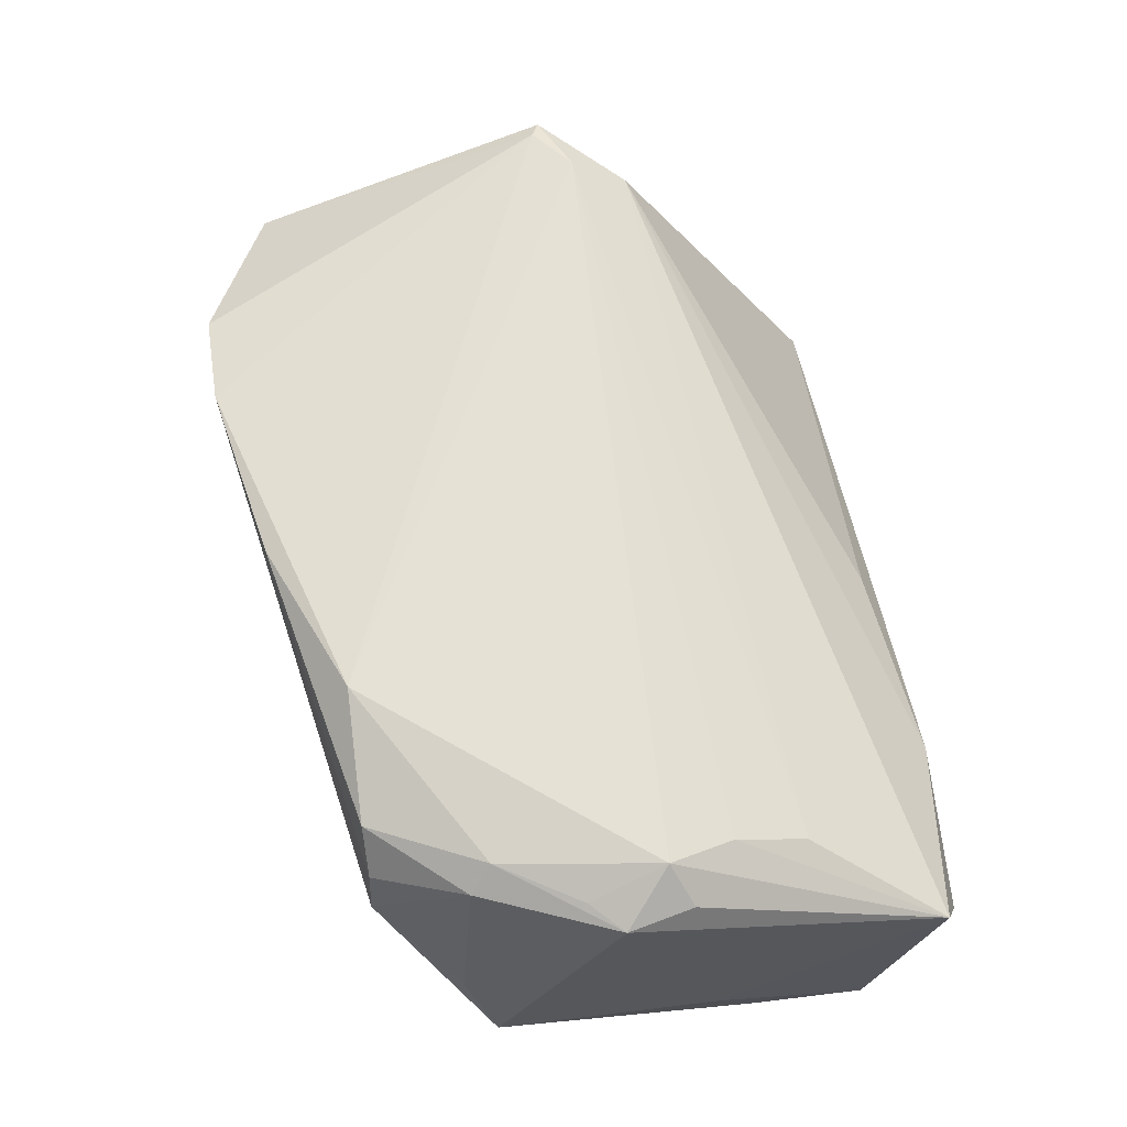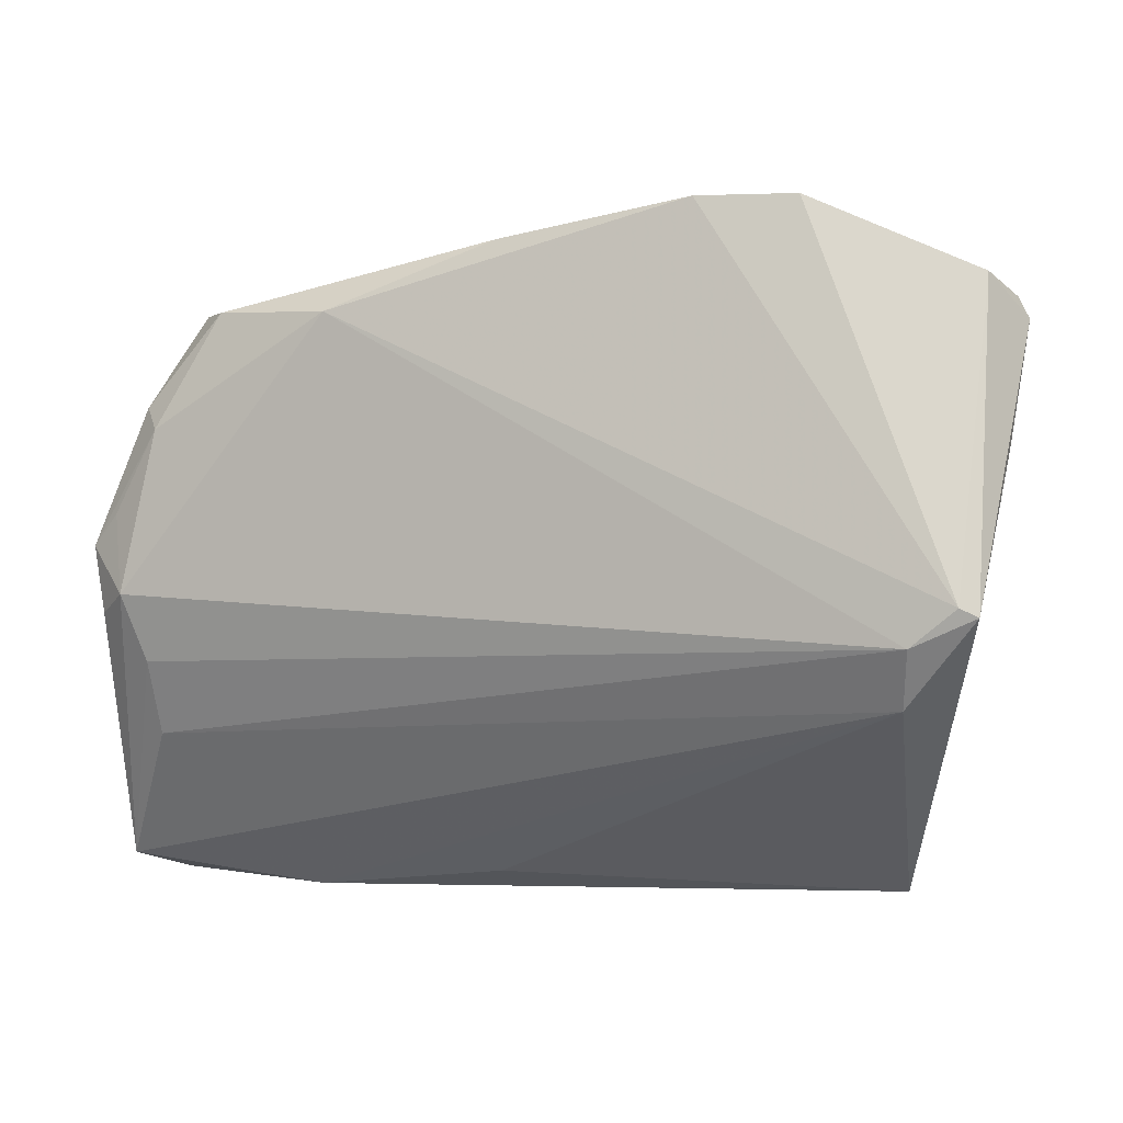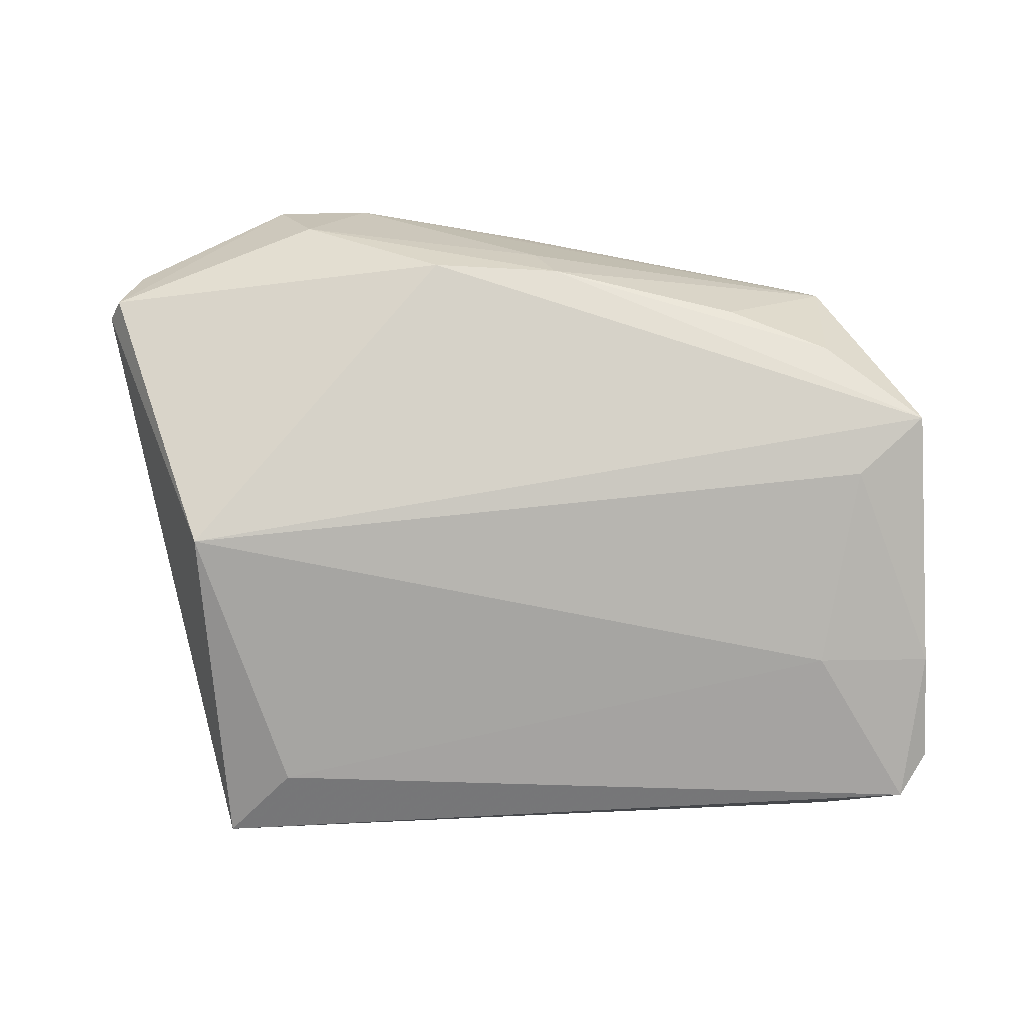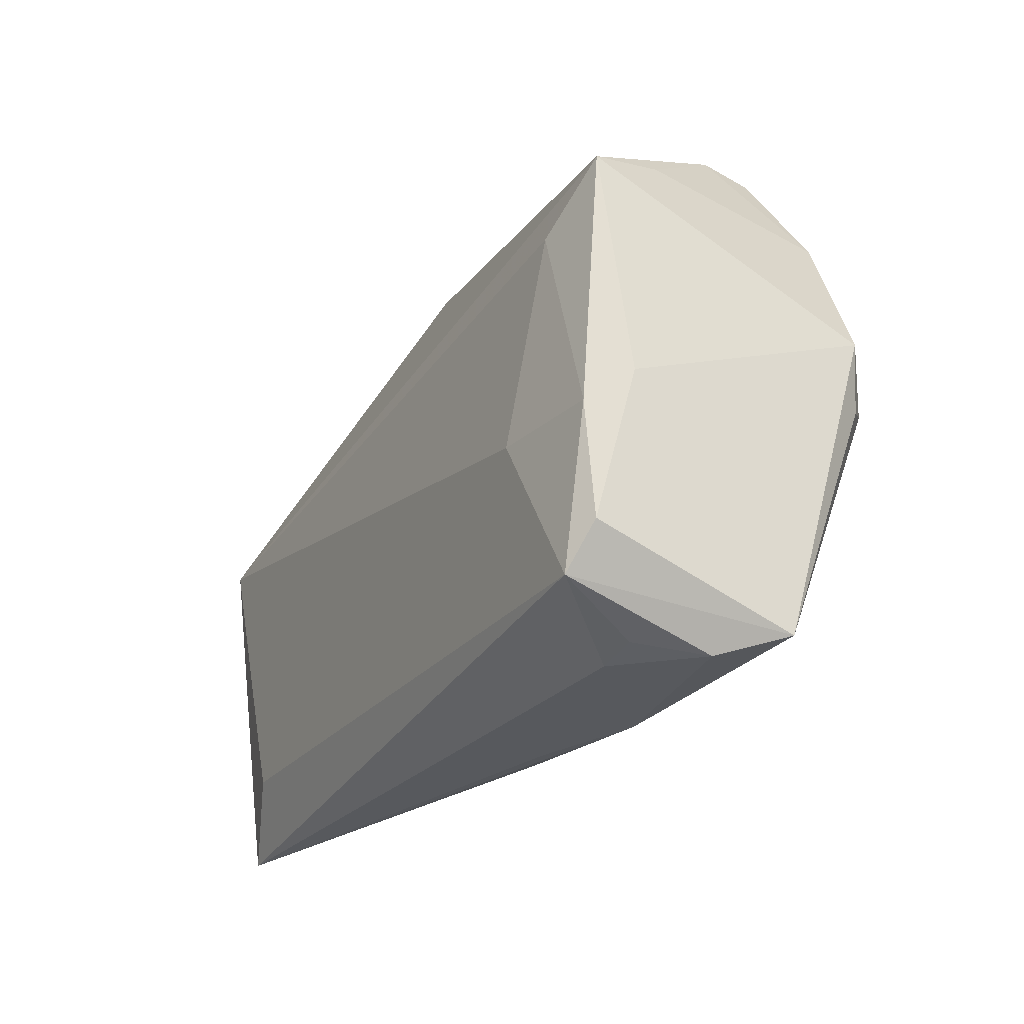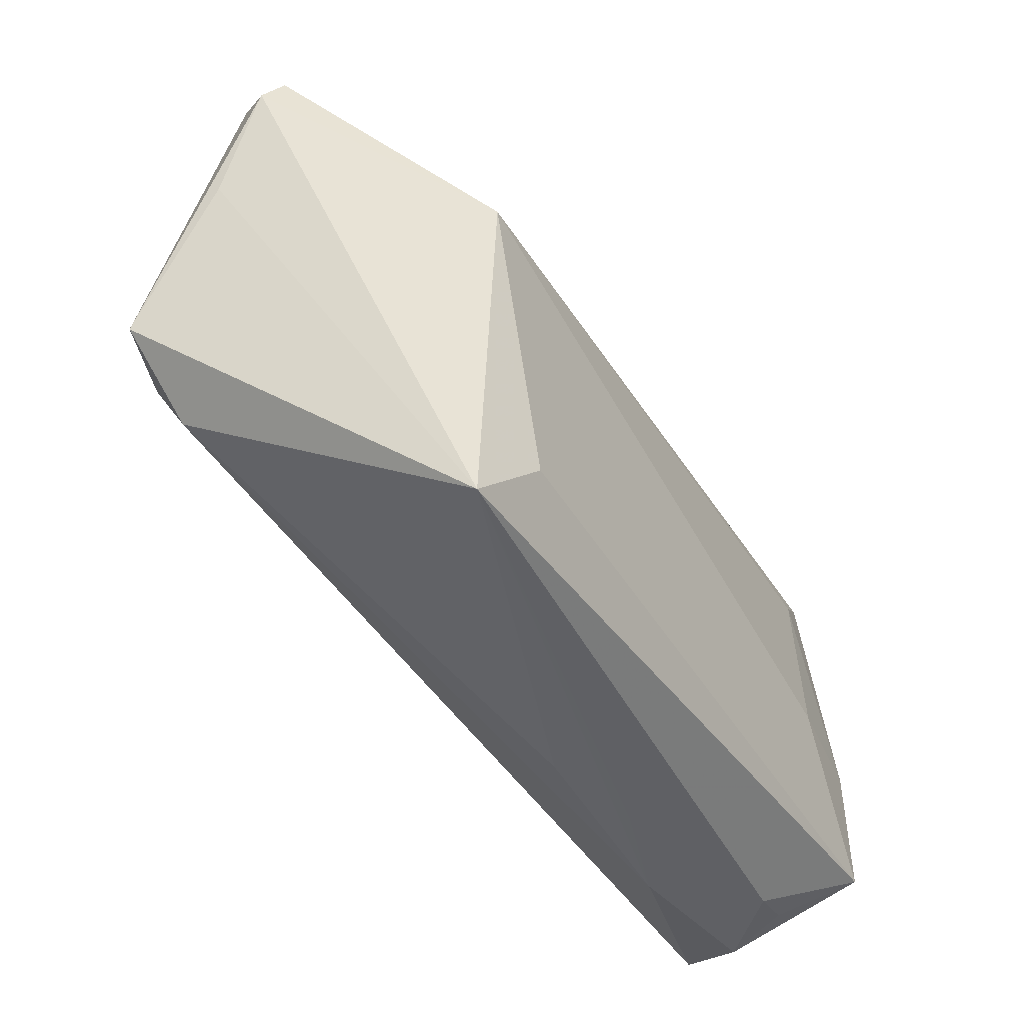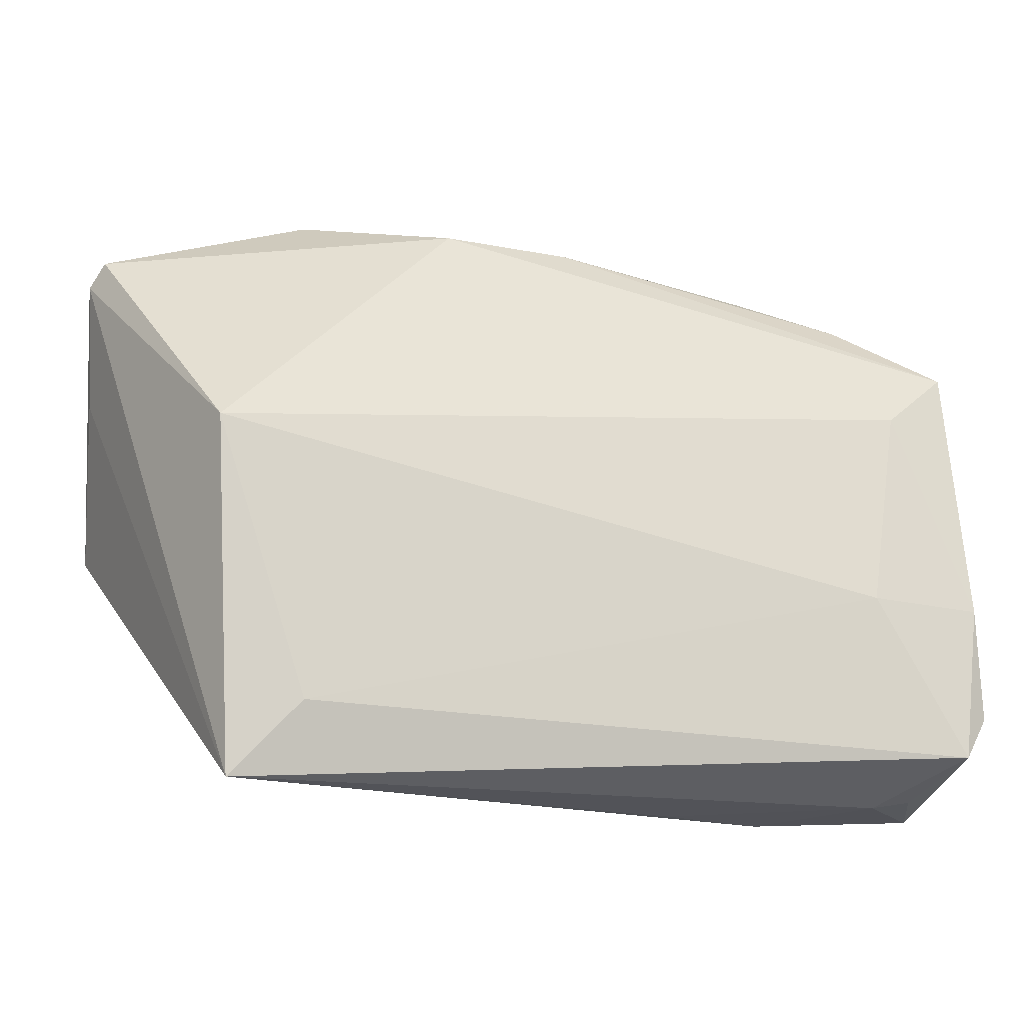
<metadata>
{"format":"obj","ext":"obj","renderer":"f3d","projection":"perspective","resolution":1024,"background":"white","views":[{"elev":64.0,"azim":-99.5,"up":"+Z"},{"elev":0.6,"azim":19.1,"up":"+Y"},{"elev":-75.3,"azim":-179.9,"up":"+Z"},{"elev":-25.6,"azim":-117.6,"up":"+Y"},{"elev":-45.8,"azim":120.2,"up":"+Y"},{"elev":-17.7,"azim":164.8,"up":"+Y"}]}
</metadata>
<code>
v -0.04187 0.02994 0.01128
v 0.04537 -0.01586 0.01858
v 0.05517 0.03016 0.001544
v 0.05404 -0.005573 0.02149
v -0.003276 0.0367 0.00116
v -0.0548 0.00187 0.01635
v -0.04946 -0.03874 -0.01199
v -0.05107 0.02094 -0.007729
v -0.005974 0.0354 -0.005368
v -0.04889 -0.003896 0.02069
v -0.0568 -0.02919 -0.01999
v 0.05302 0.03233 0.009337
v -0.05449 0.01746 -0.0177
v 0.04655 -0.008946 0.02249
v -0.04747 0.01867 0.01619
v -0.05255 -0.0399 -0.003805
v -0.05331 -0.03454 -0.02179
v 0.05196 -0.004508 0.0223
v -0.02186 0.02912 0.02134
v 0.03345 0.04081 0.01656
v -0.04163 -0.01484 -0.02249
v 0.007663 0.03858 0.01728
v 0.03079 -0.03194 -0.02156
v -0.0432 0.03041 0.004465
v -0.04658 -0.01206 0.01831
v -0.04668 -0.02103 0.01437
v -0.02986 0.03007 -0.007567
v -0.04506 0.01589 0.01901
v 0.02847 0.03997 0.004914
v 0.04204 0.001937 -0.02249
v -0.05598 -0.01525 -0.02079
v -0.05105 0.005794 0.01773
v -0.01889 -0.04087 -0.005916
v 0.05549 0.01283 0.009595
v 0.01028 0.03625 -0.005341
v -0.04243 0.02566 -0.01116
v 0.02165 0.04087 0.01813
v -0.04624 0.01039 -0.0199
v -0.001475 0.03686 0.01894
v 0.0568 0.02738 0.003766
v -0.05588 -0.03721 0.004442
v -0.03741 0.02983 0.01668
v 0.03912 -0.04087 -0.01851
v -0.04432 -0.0397 -0.01214
v -0.03238 -0.04087 -0.001467
v -0.05327 -0.006297 0.01685
v -0.05646 -0.01024 -0.01467
v -0.008215 -0.03815 -0.00124
f 45 43 48
f 40 43 30
f 45 16 44
f 17 43 44
f 41 16 45
f 17 16 41
f 41 11 17
f 34 43 40
f 40 4 34
f 34 4 43
f 43 4 2
f 2 4 14
f 2 48 43
f 45 48 2
f 2 41 45
f 14 26 2
f 26 41 2
f 12 4 40
f 6 13 47
f 47 41 6
f 11 41 47
f 17 11 31
f 31 47 13
f 11 47 31
f 23 43 17
f 23 30 43
f 33 43 45
f 45 44 33
f 33 44 43
f 7 16 17
f 17 44 7
f 7 44 16
f 32 28 6
f 35 30 13
f 6 41 46
f 20 29 37
f 3 12 40
f 3 35 29
f 29 20 3
f 3 20 12
f 40 30 3
f 30 35 3
f 17 31 21
f 21 23 17
f 30 23 21
f 8 13 6
f 8 24 13
f 5 24 37
f 37 29 5
f 28 32 10
f 10 32 6
f 6 46 10
f 10 46 41
f 4 12 18
f 12 20 18
f 18 20 37
f 14 4 18
f 38 31 13
f 38 21 31
f 13 30 38
f 30 21 38
f 19 42 28
f 28 10 19
f 19 18 37
f 19 10 14
f 14 18 19
f 37 24 22
f 28 42 15
f 6 28 15
f 15 8 6
f 24 8 15
f 13 24 36
f 24 27 36
f 9 36 27
f 29 35 9
f 9 5 29
f 9 35 13
f 13 36 9
f 9 27 24
f 24 5 9
f 25 26 14
f 14 10 25
f 25 41 26
f 25 10 41
f 39 19 37
f 42 19 39
f 37 22 39
f 39 22 24
f 24 15 1
f 1 15 42
f 1 39 24
f 42 39 1

</code>
